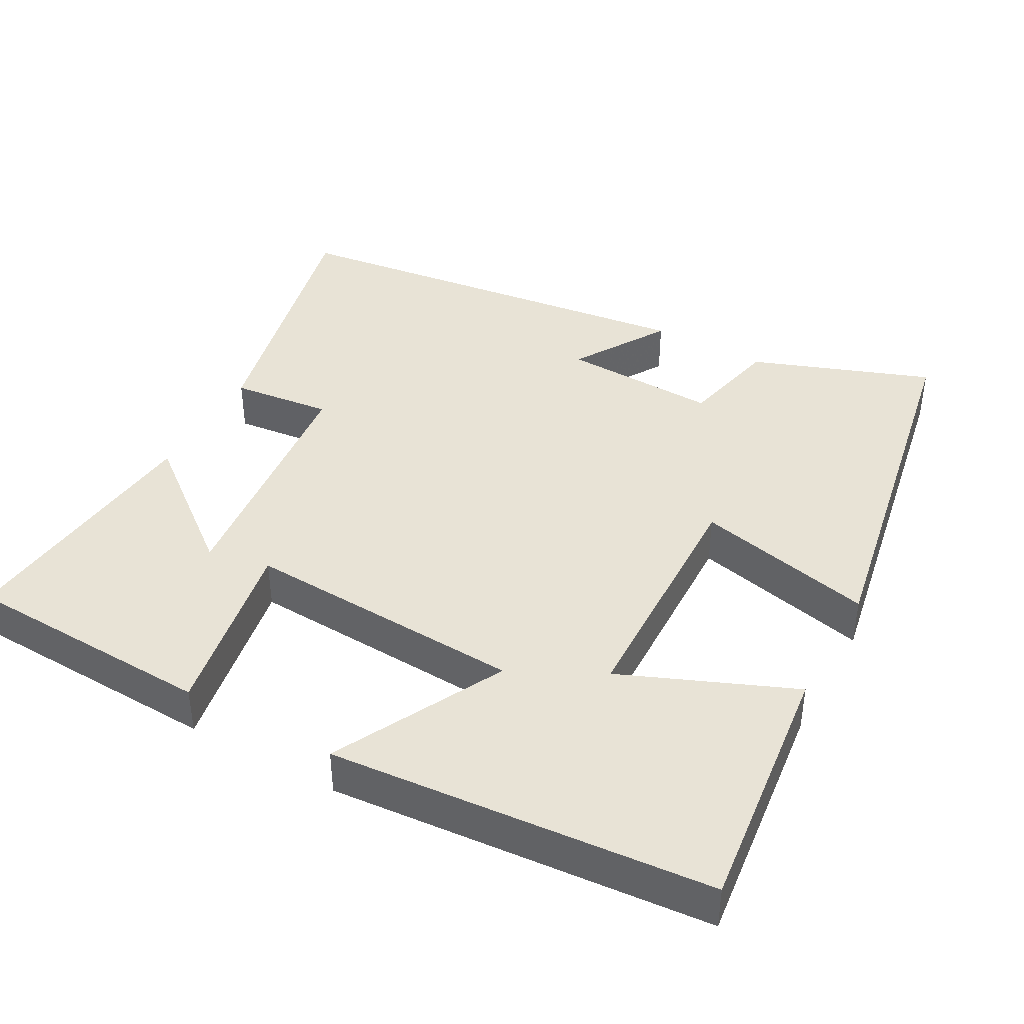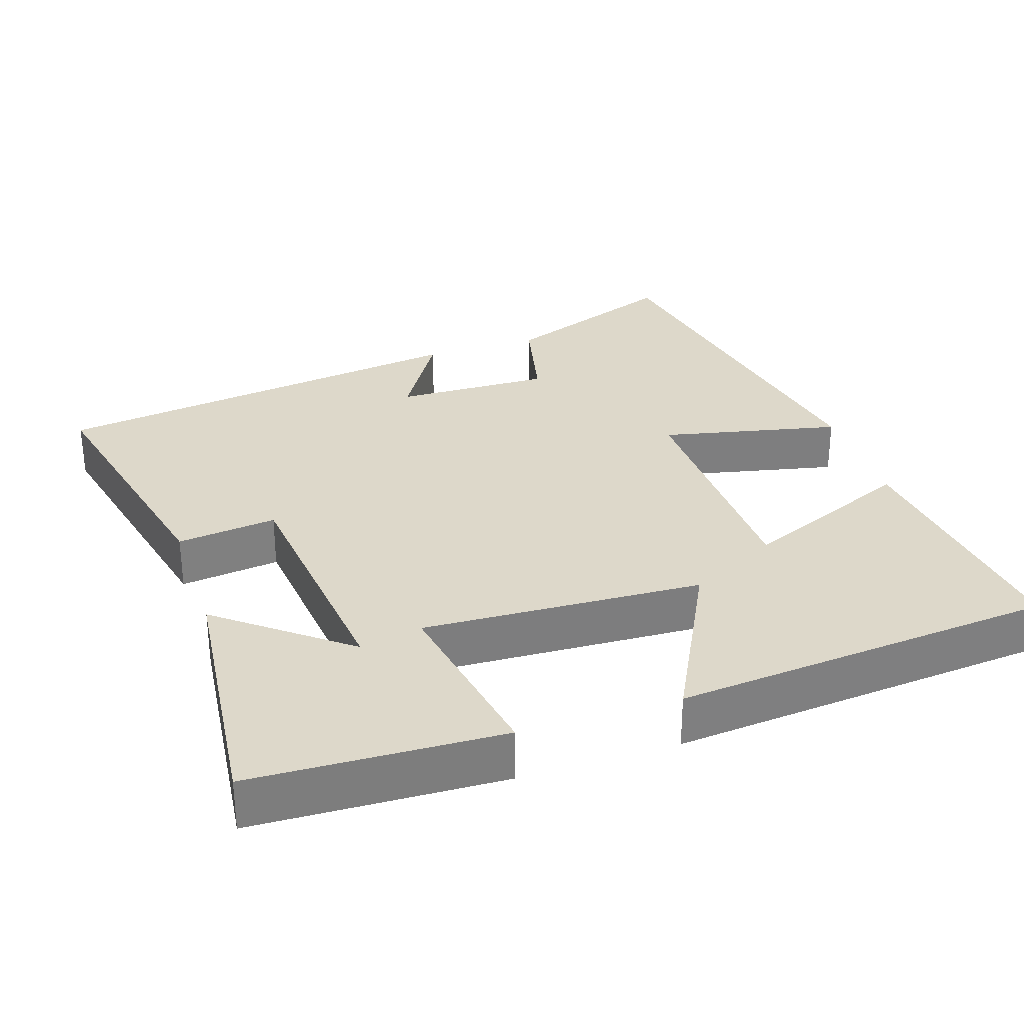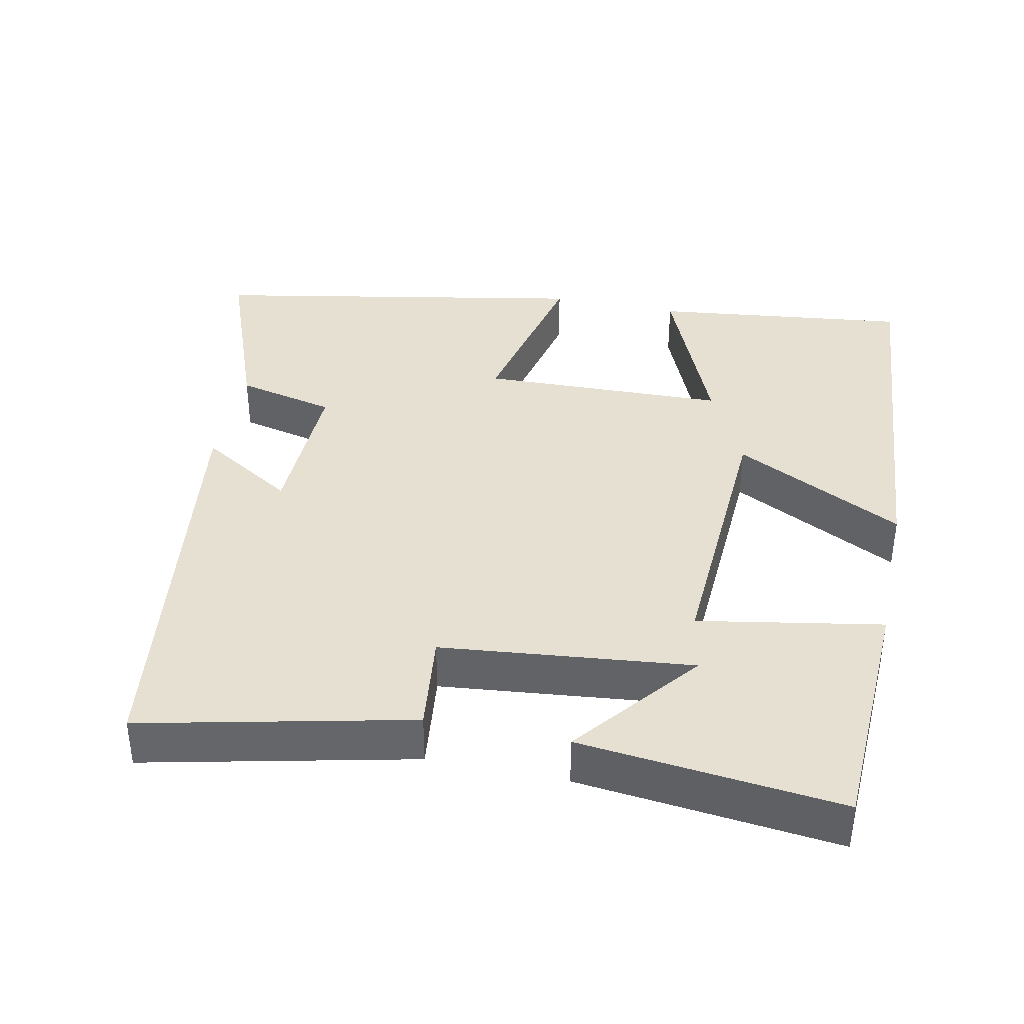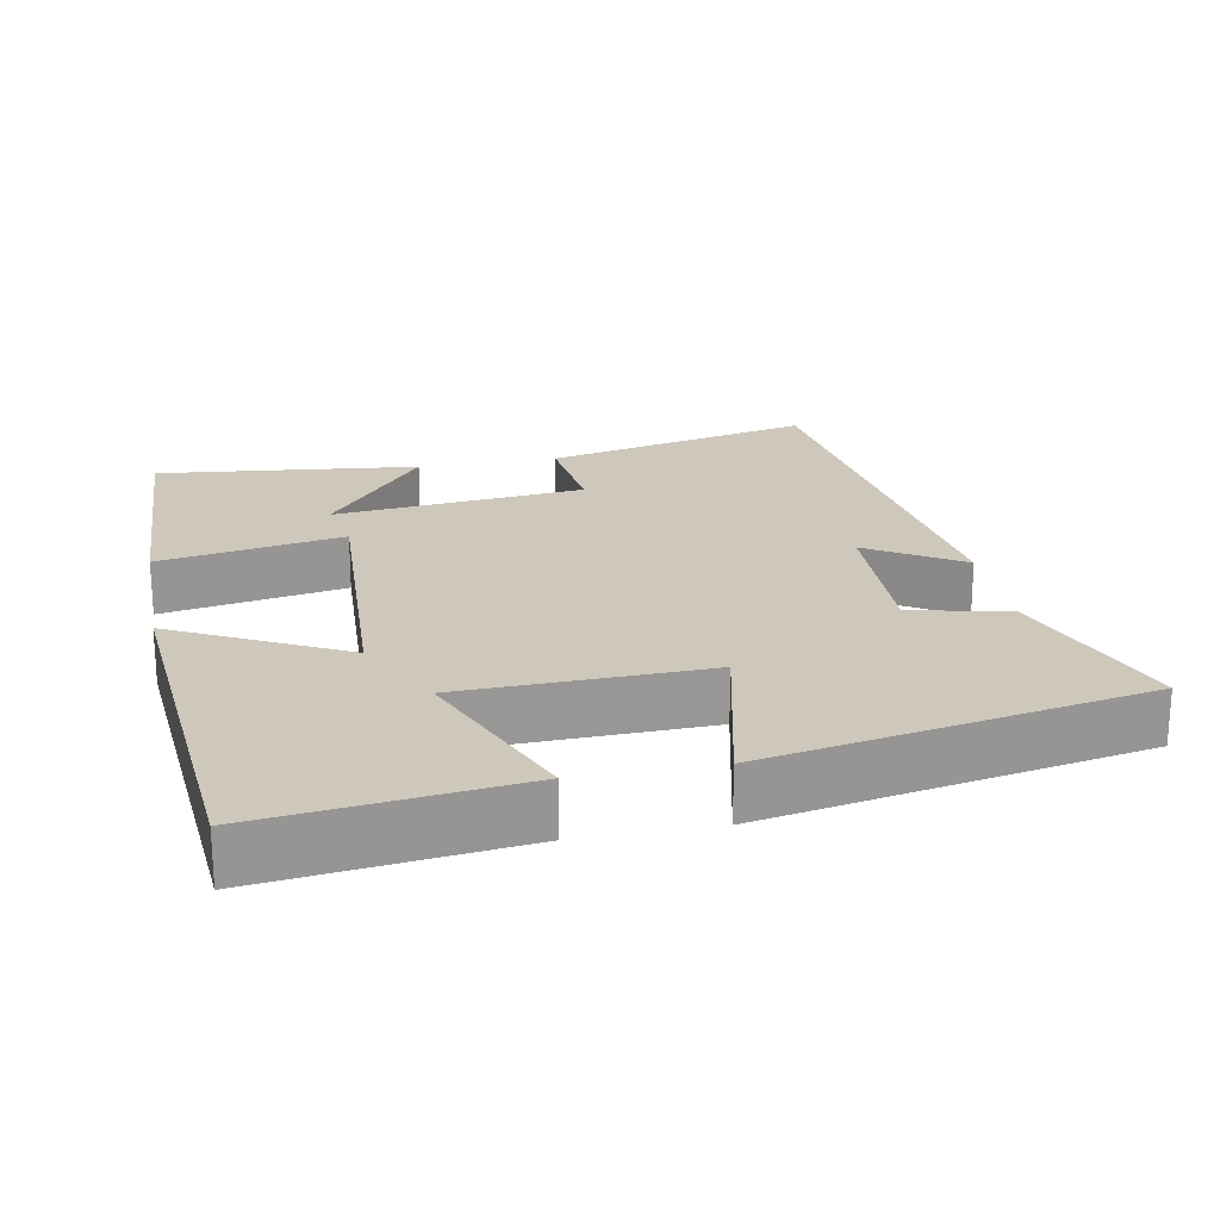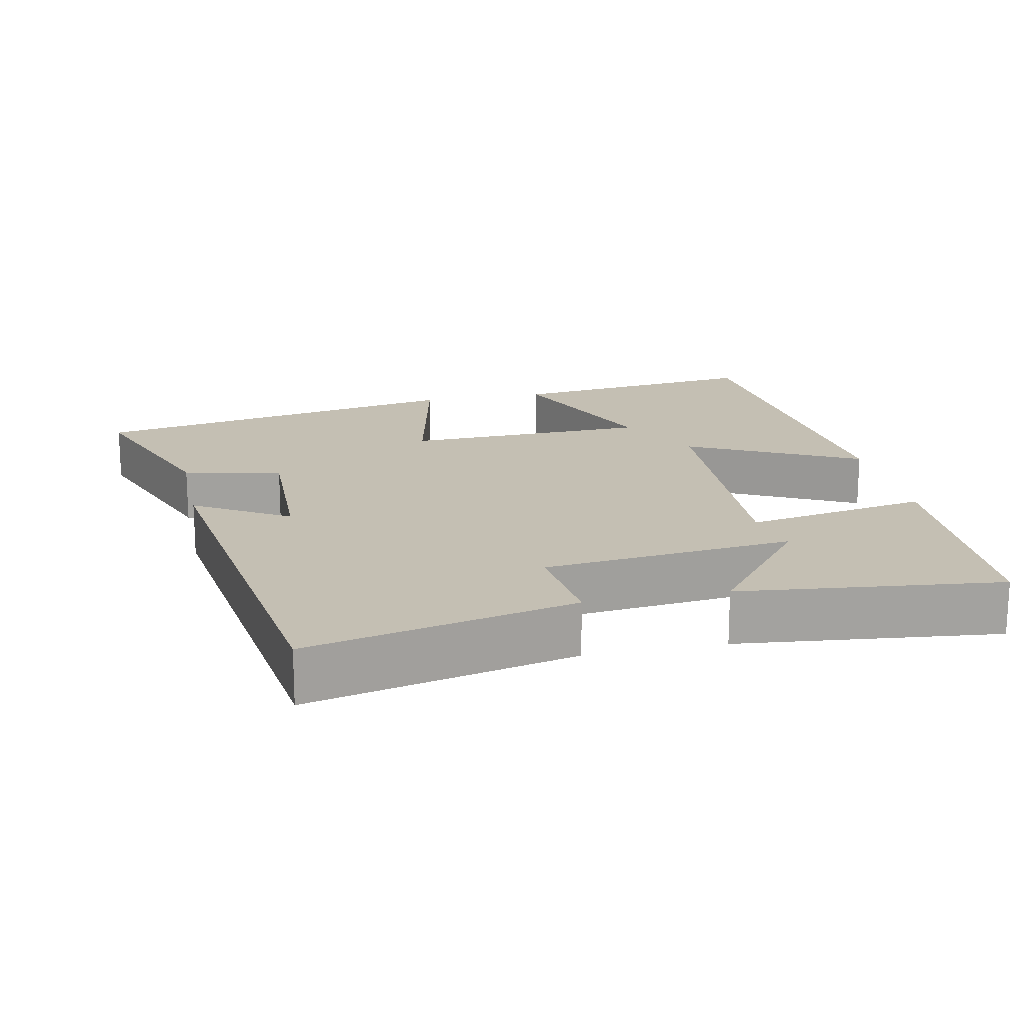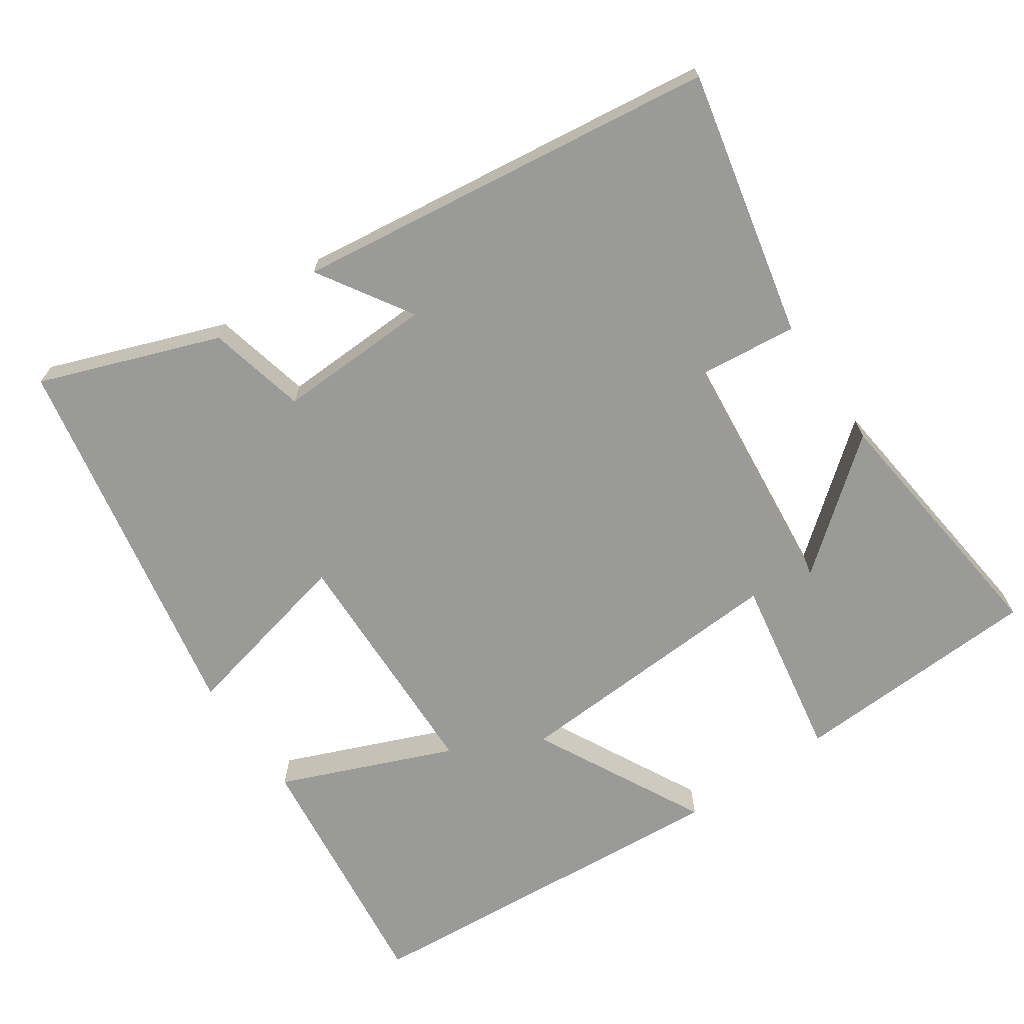
<metadata>
{"format":"obj","ext":"obj","renderer":"f3d","projection":"perspective","resolution":1024,"background":"white","views":[{"elev":41.7,"azim":-60.9,"up":"+Y"},{"elev":31.0,"azim":-108.3,"up":"+Y"},{"elev":38.4,"azim":-168.1,"up":"+Y"},{"elev":22.0,"azim":-10.7,"up":"+Y"},{"elev":17.8,"azim":168.1,"up":"+Y"},{"elev":-69.2,"azim":124.7,"up":"+Y"}]}
</metadata>
<code>
v -0.455 0.07 0.542
v -0.106 0.07 0.5
v -0.204 0.07 0.266
v 0.13 0.07 0.256
v 0.076 0.07 0.5
v 0.591 0.07 0.402
v 0.5 0.07 0.159
v 0.366 0.07 0.128
v 0.372 0.07 -0.084
v 0.5 0.07 -0.005
v 0.423 0.07 -0.583
v 0.059 0.07 -0.5
v 0.075 0.07 -0.364
v -0.267 0.07 -0.328
v -0.131 0.07 -0.5
v -0.487 0.07 -0.539
v -0.5 0.07 -0.197
v -0.25 0.07 -0.242
v -0.268 0.07 0.14
v -0.5 0.07 0.021
v -0.455 0 0.542
v -0.106 0 0.5
v -0.204 0 0.266
v 0.13 0 0.256
v 0.076 0 0.5
v 0.591 0 0.402
v 0.5 0 0.159
v 0.366 0 0.128
v 0.372 0 -0.084
v 0.5 0 -0.005
v 0.423 0 -0.583
v 0.059 0 -0.5
v 0.075 0 -0.364
v -0.267 0 -0.328
v -0.131 0 -0.5
v -0.487 0 -0.539
v -0.5 0 -0.197
v -0.25 0 -0.242
v -0.268 0 0.14
v -0.5 0 0.021
f 1 2 3
f 20 1 3
f 19 20 3
f 18 19 3 4
f 16 17 18
f 14 15 16
f 14 16 18
f 13 14 18 4
f 11 12 13
f 10 11 13
f 9 10 13
f 8 9 13 4
f 6 7 8
f 5 6 8
f 4 5 8
f 23 22 21
f 23 21 40
f 23 40 39
f 24 23 39 38
f 38 37 36
f 36 35 34
f 38 36 34
f 24 38 34 33
f 33 32 31
f 33 31 30
f 33 30 29
f 24 33 29 28
f 28 27 26
f 28 26 25
f 28 25 24
f 1 21 22 2
f 2 22 23 3
f 3 23 24 4
f 4 24 25 5
f 5 25 26 6
f 6 26 27 7
f 7 27 28 8
f 8 28 29 9
f 9 29 30 10
f 10 30 31 11
f 11 31 32 12
f 12 32 33 13
f 13 33 34 14
f 14 34 35 15
f 15 35 36 16
f 16 36 37 17
f 17 37 38 18
f 18 38 39 19
f 19 39 40 20
f 20 40 21 1

</code>
